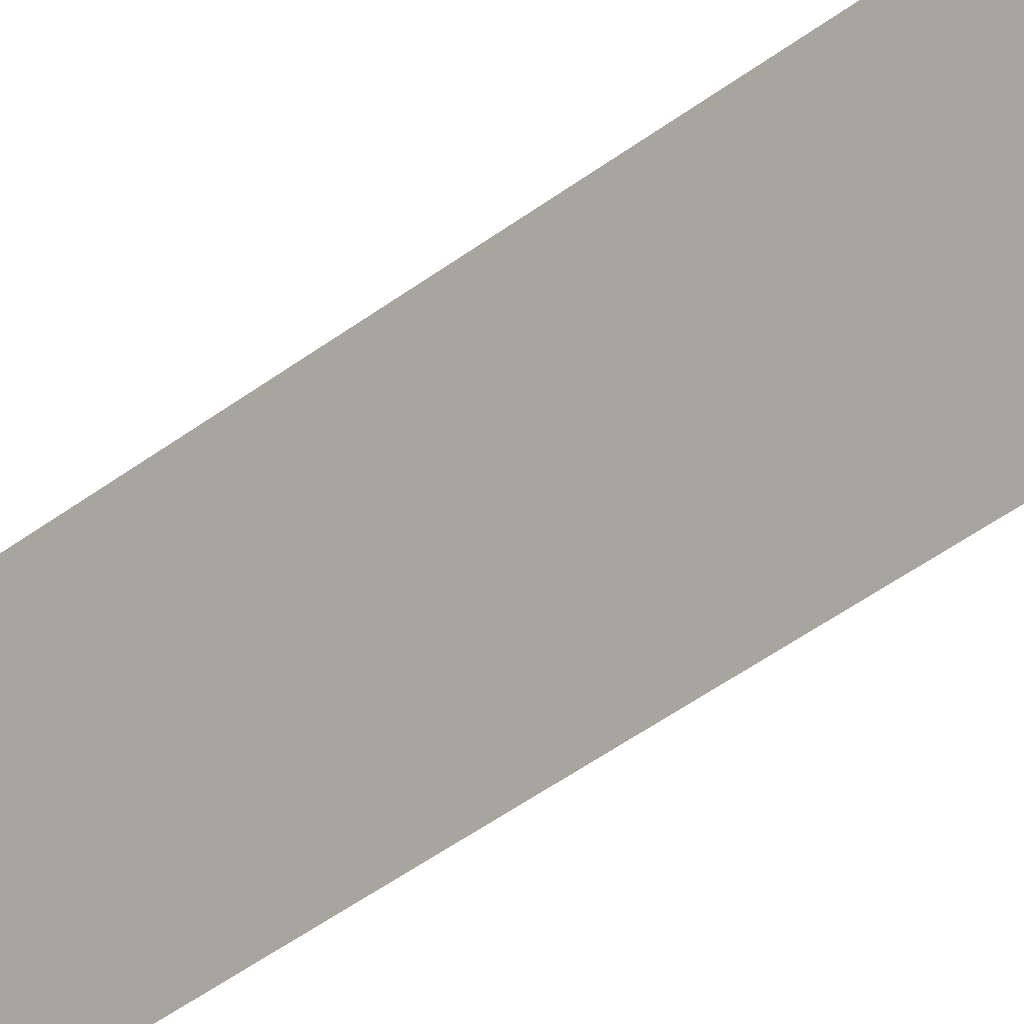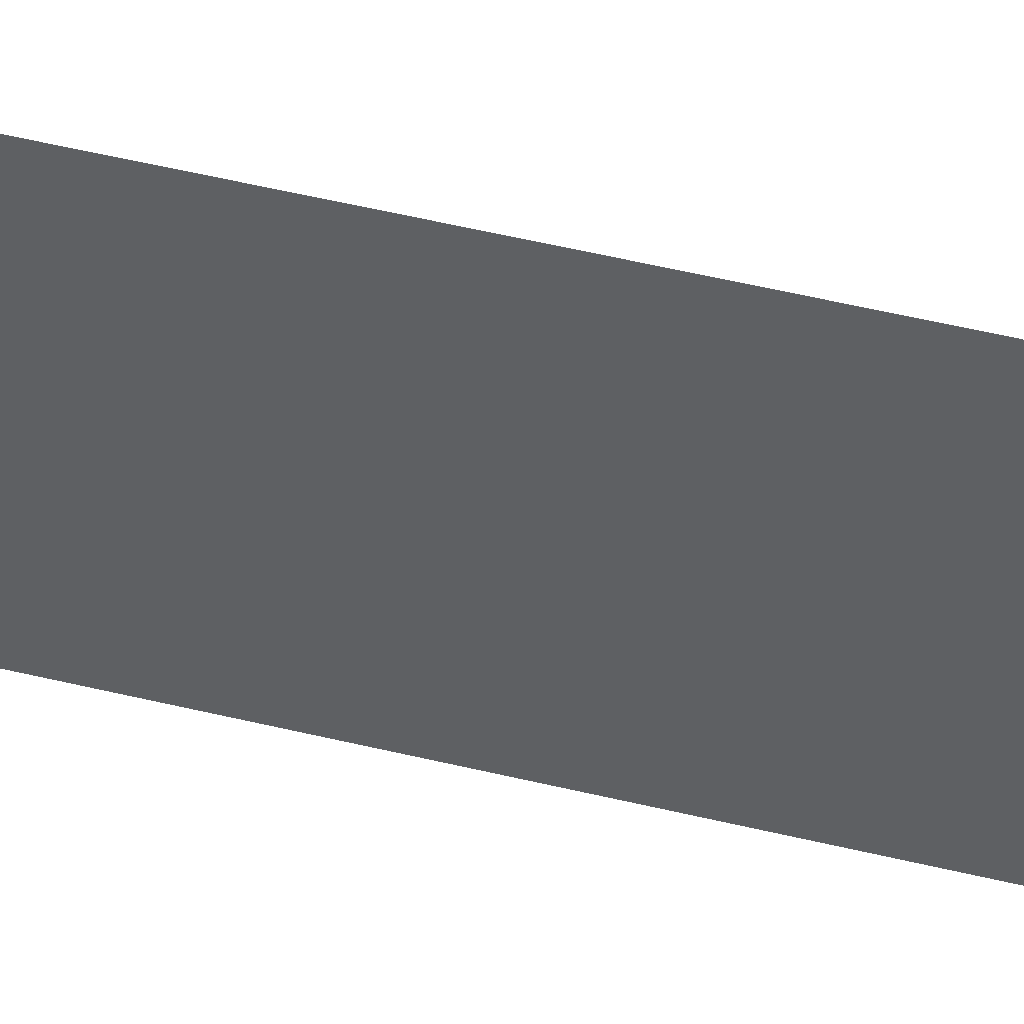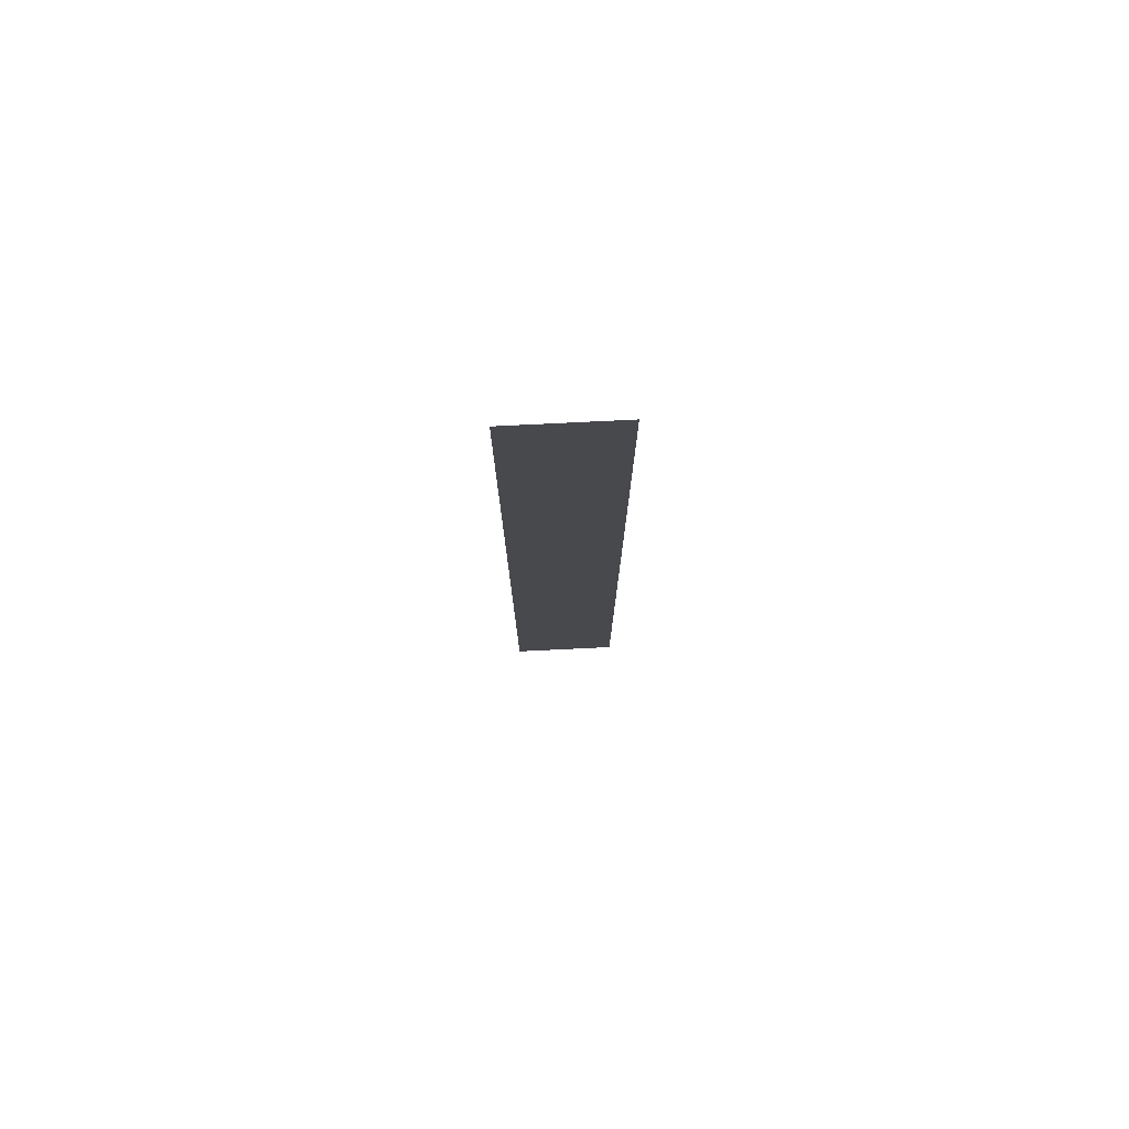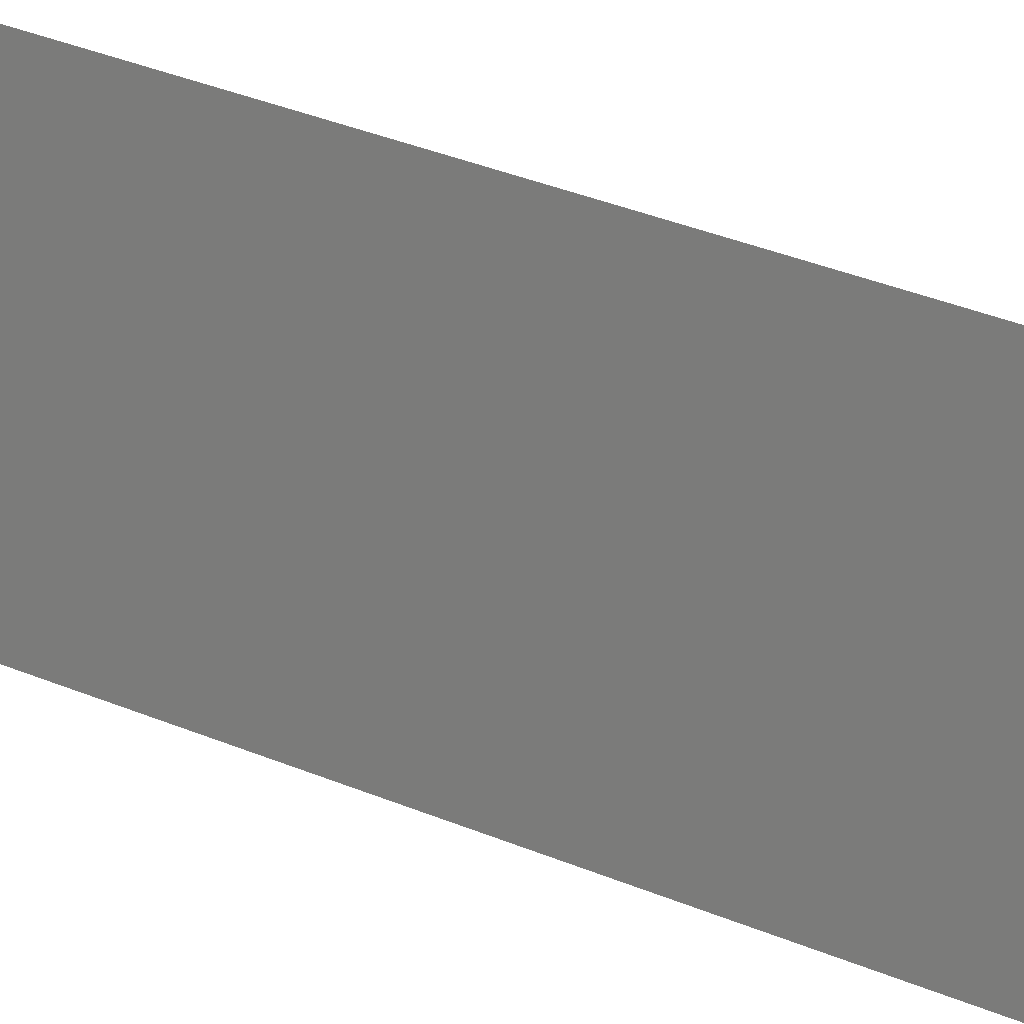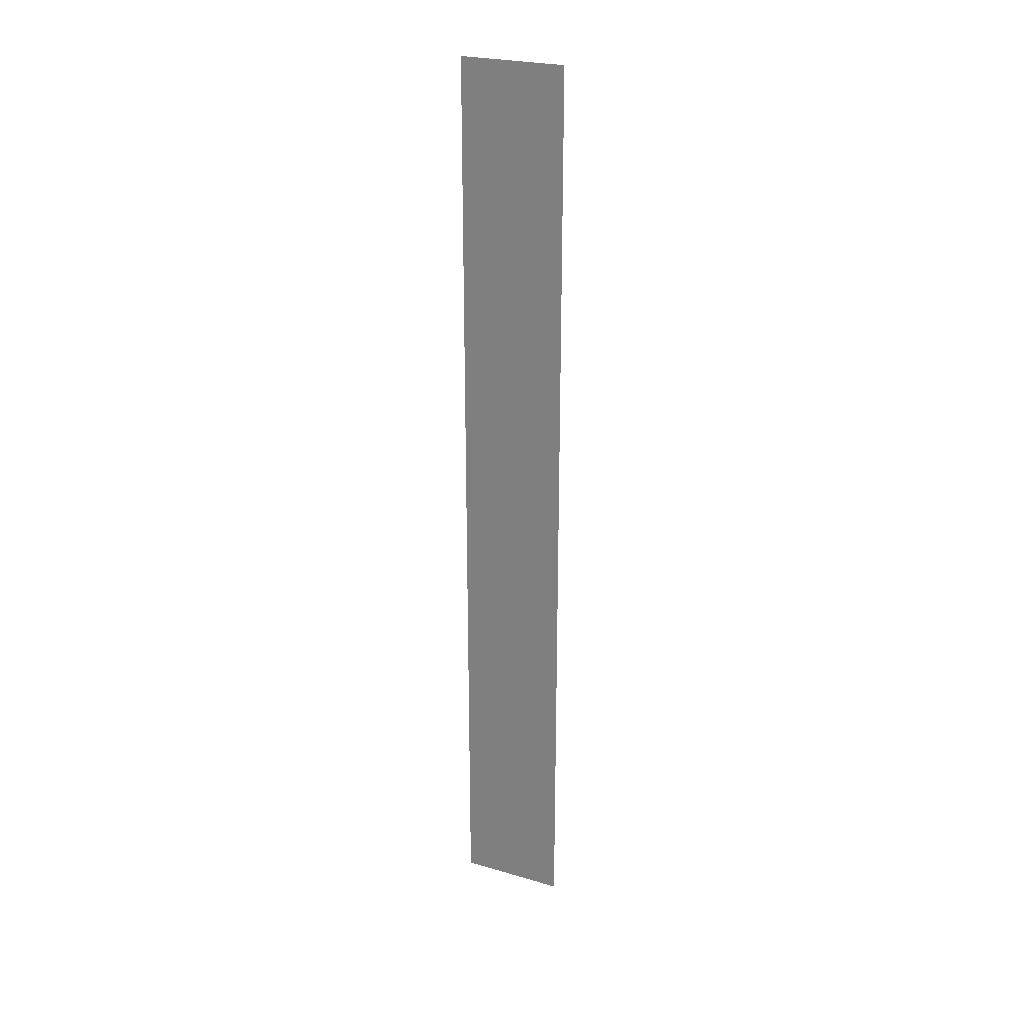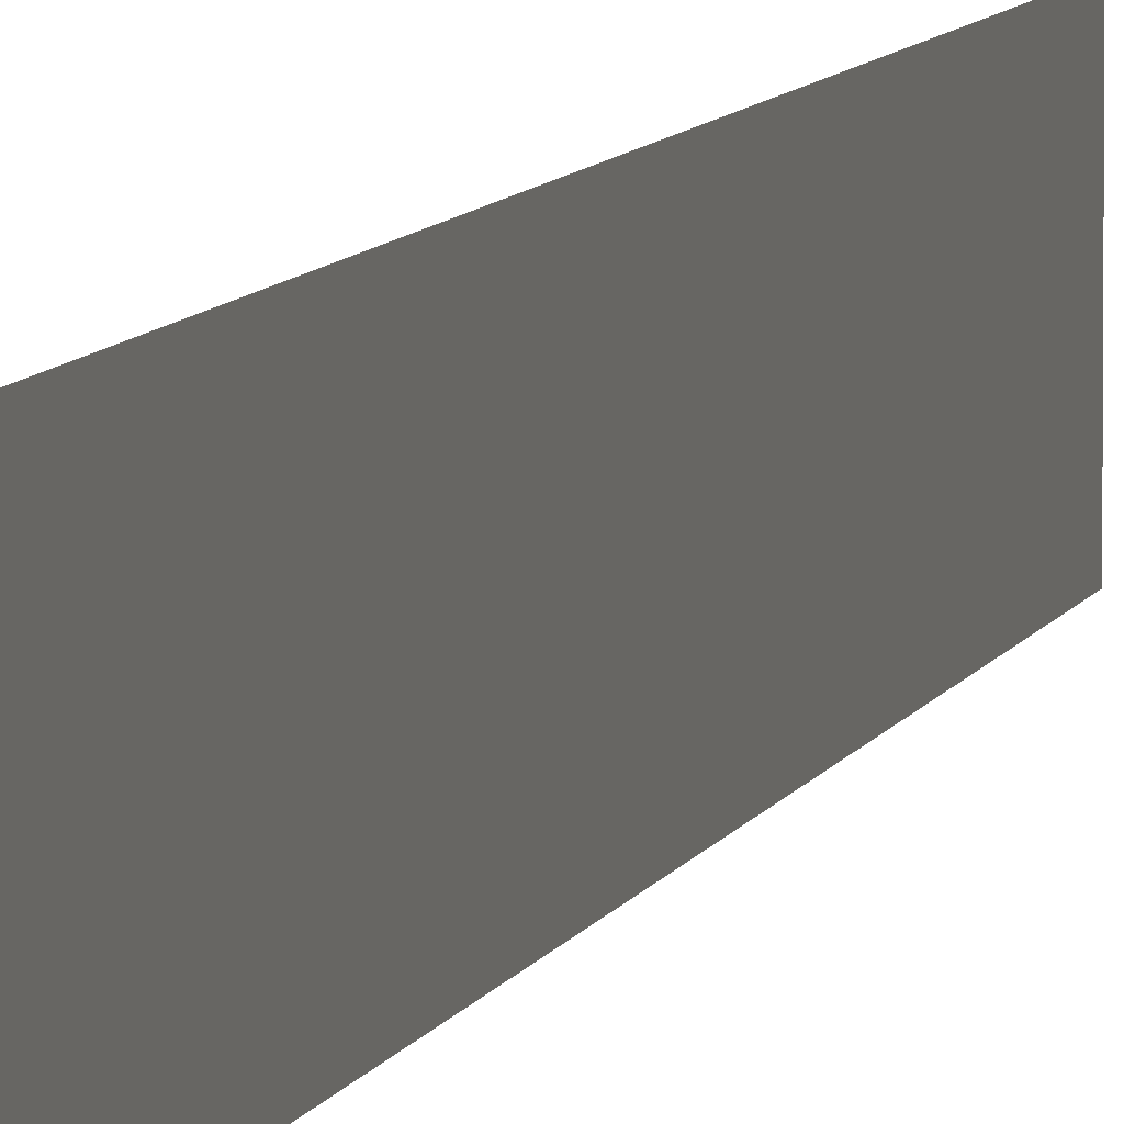
<metadata>
{"format":"obj","ext":"obj","renderer":"f3d","projection":"perspective","resolution":1024,"background":"white","views":[{"elev":-33.6,"azim":-41.7,"up":"+Y"},{"elev":39.8,"azim":107.9,"up":"+Y"},{"elev":77.5,"azim":87.2,"up":"+Z"},{"elev":17.9,"azim":136.4,"up":"+Y"},{"elev":25.2,"azim":115.2,"up":"+Z"},{"elev":6.1,"azim":11.6,"up":"+Y"}]}
</metadata>
<code>
g Black_Lines_above_geo11
v 1.959e-08 0.05231 -0.5209
v 1.959e-08 0.05231 -1.944
v 1.959e-08 -0.1108 -1.944
v 1.959e-08 -0.1108 -0.5209
g Black_Lines_above_geo11_0
f 3 2 1
f 4 3 1

</code>
